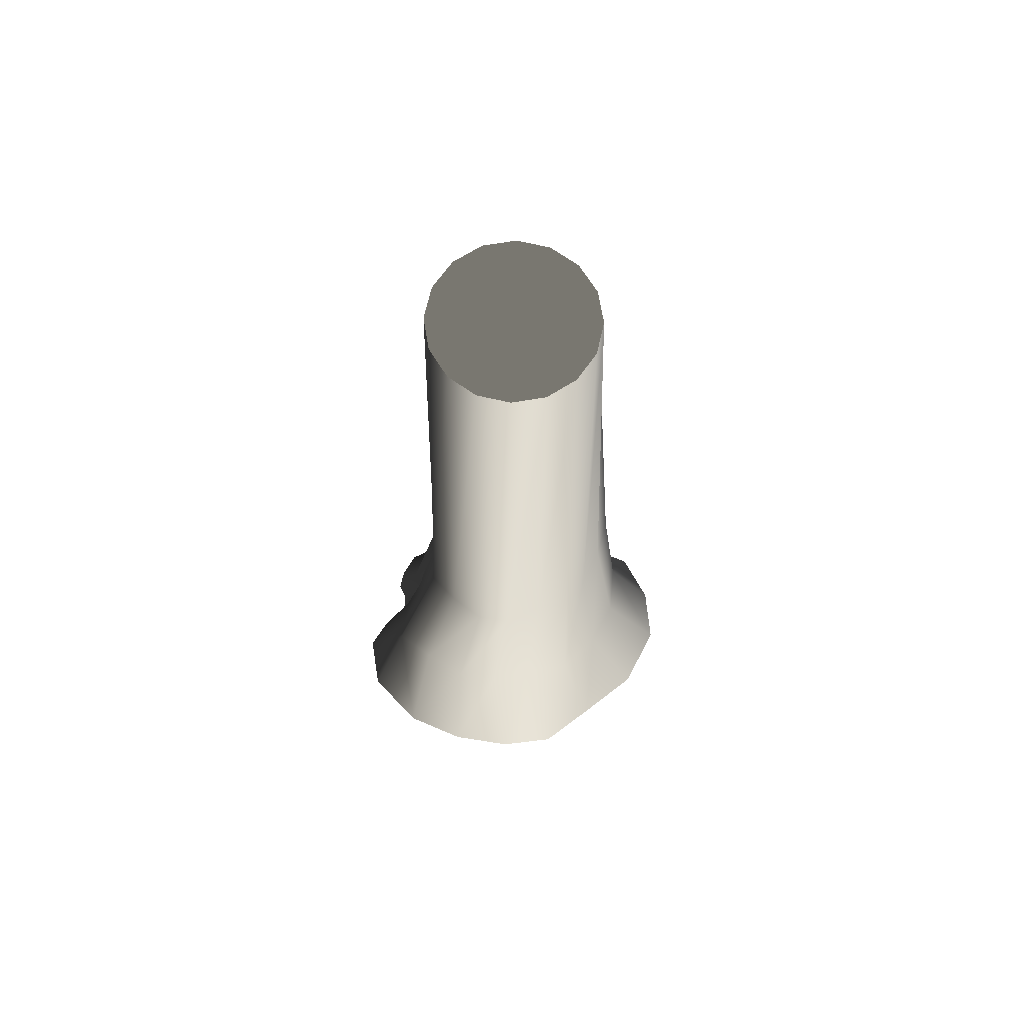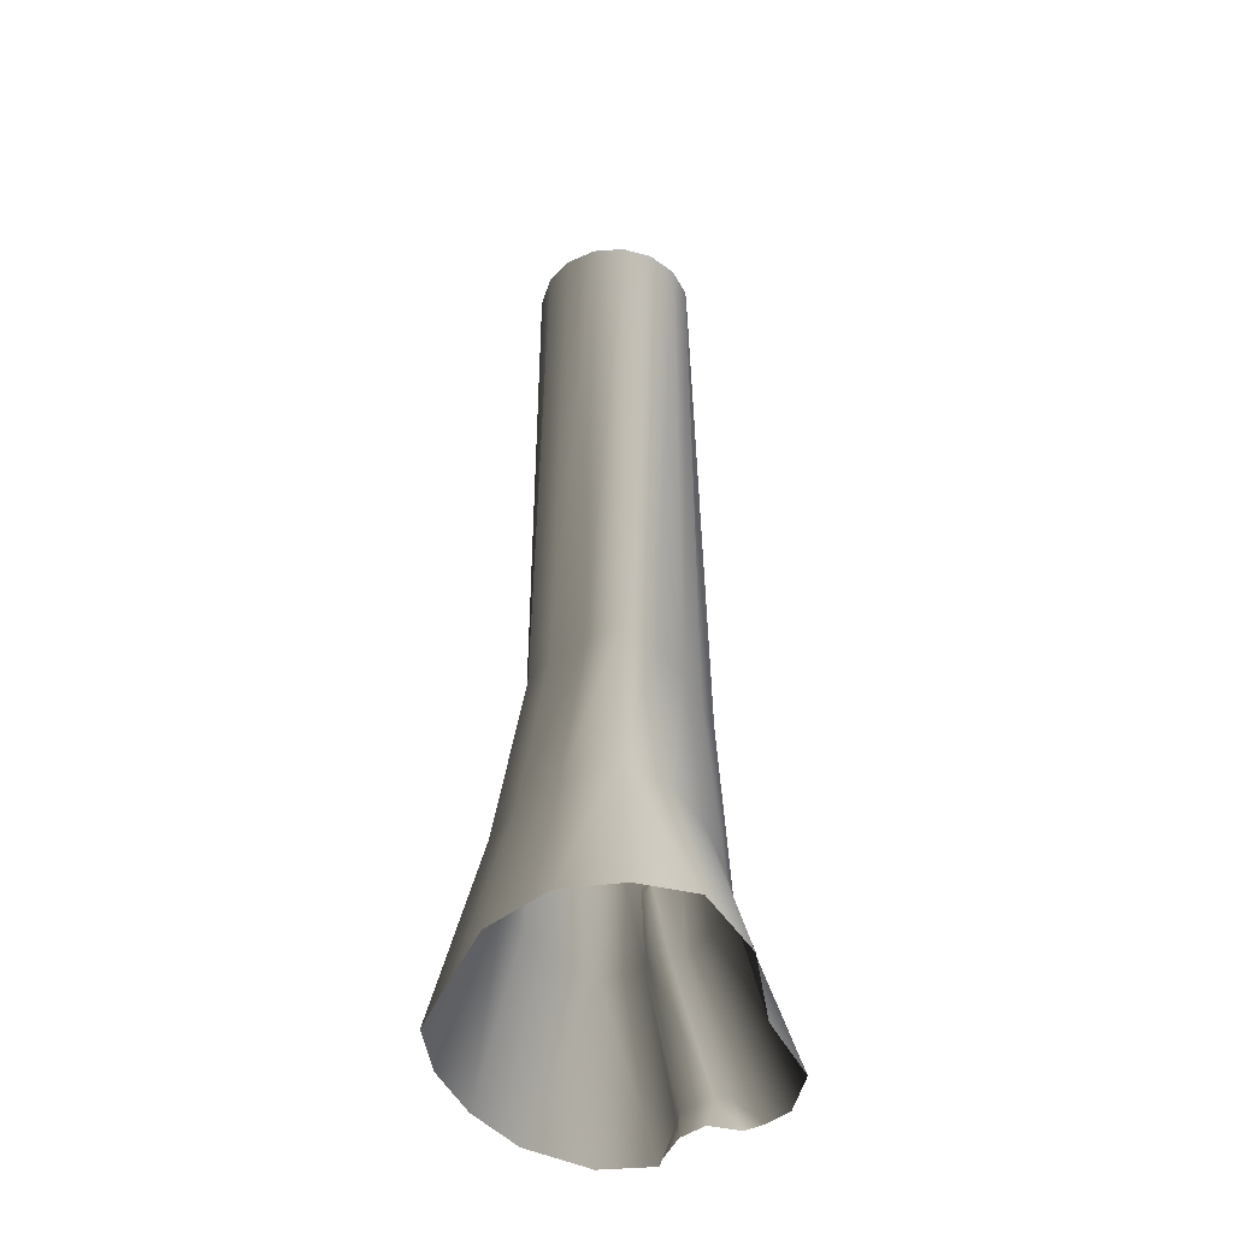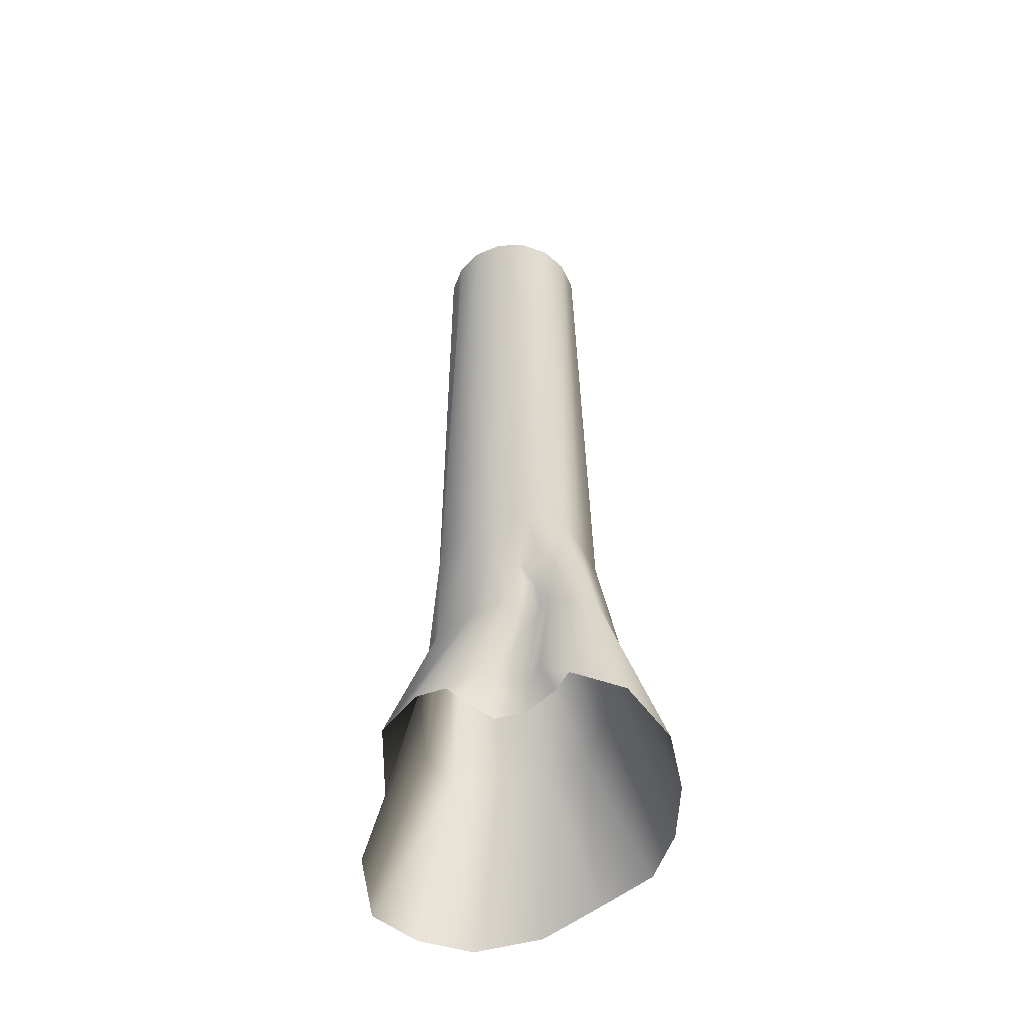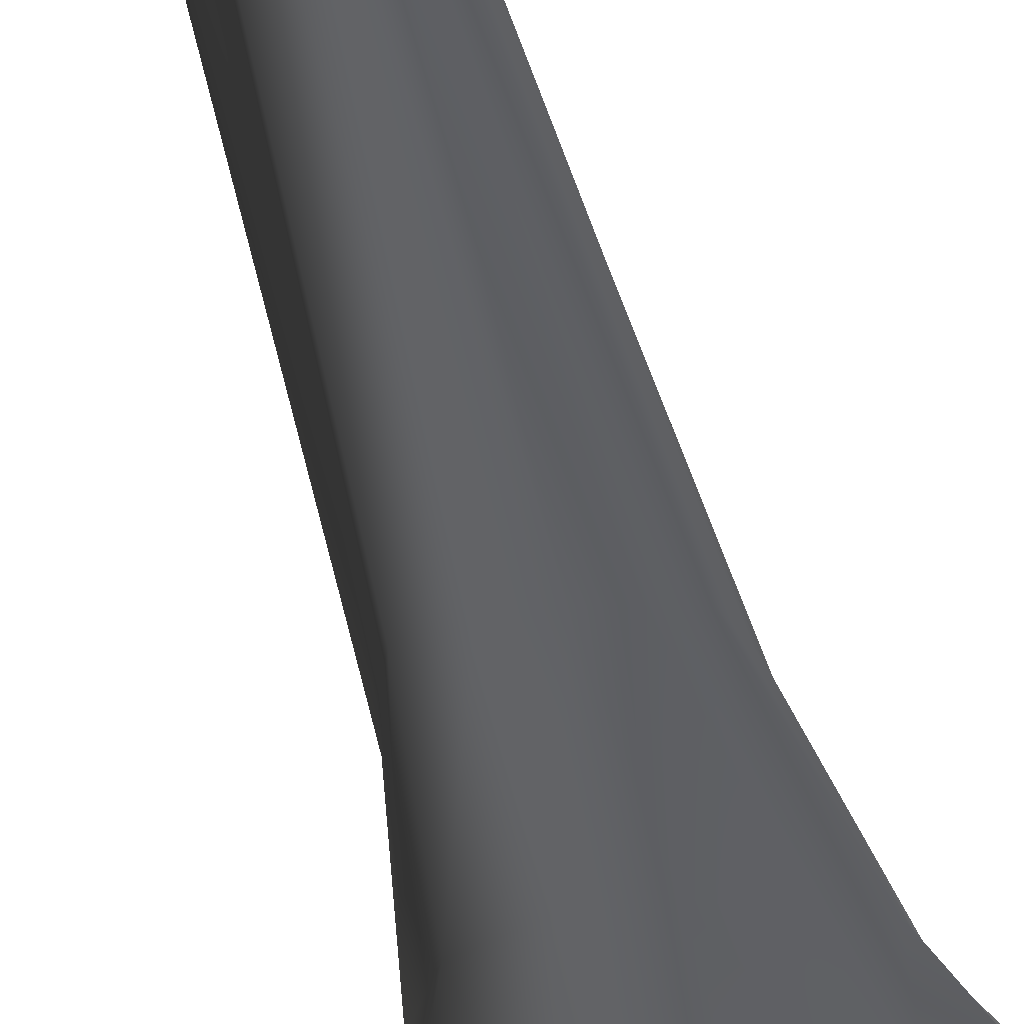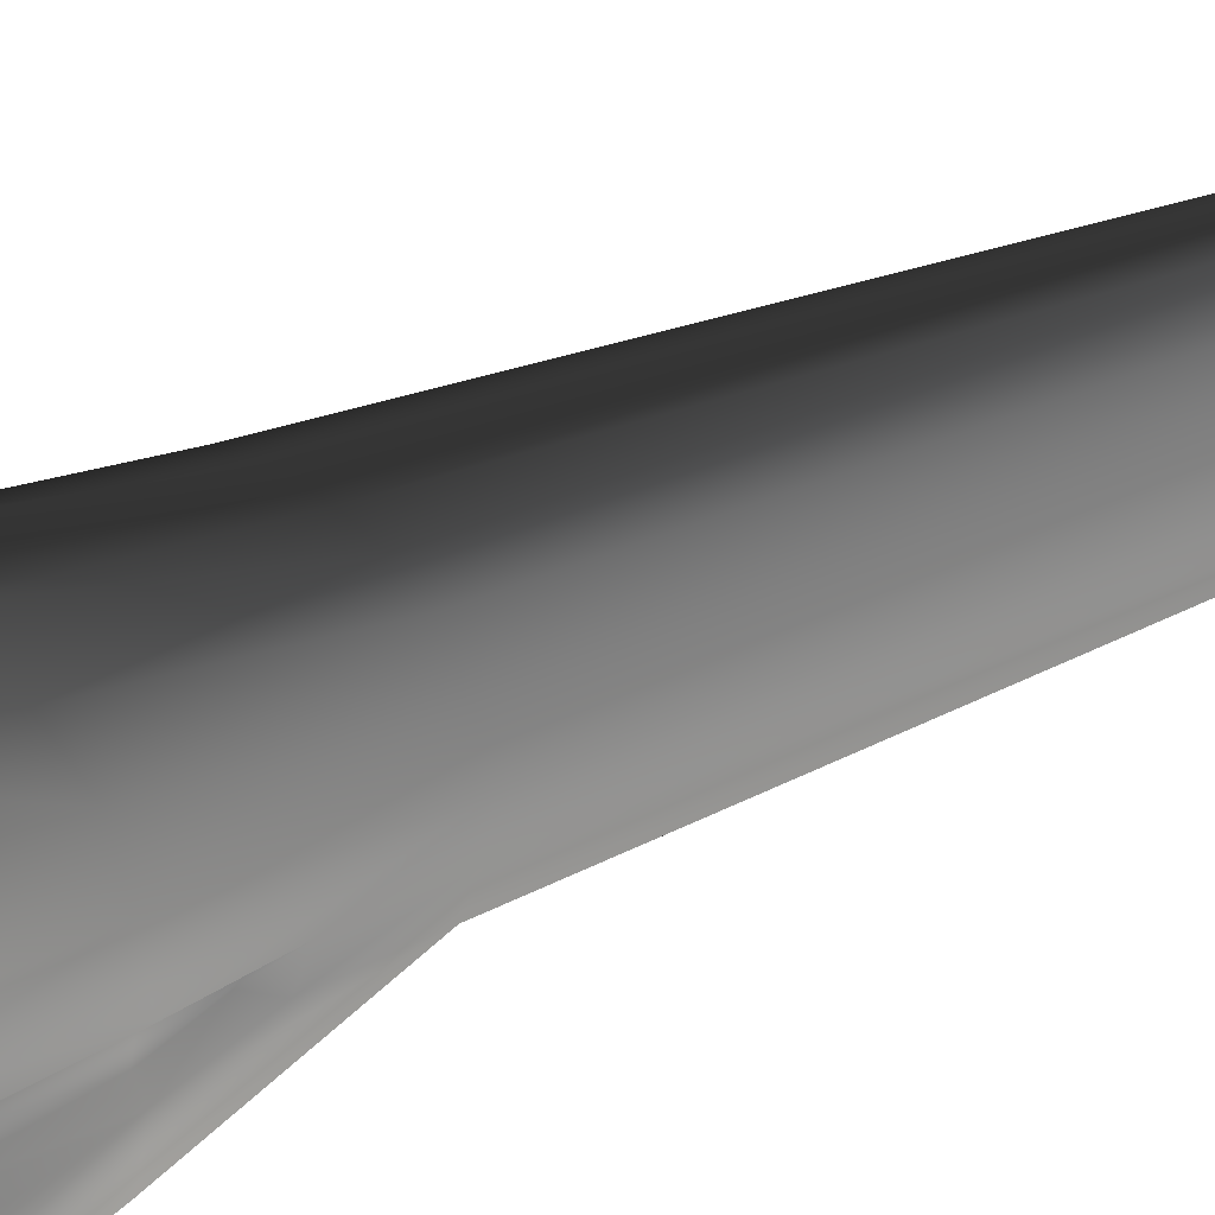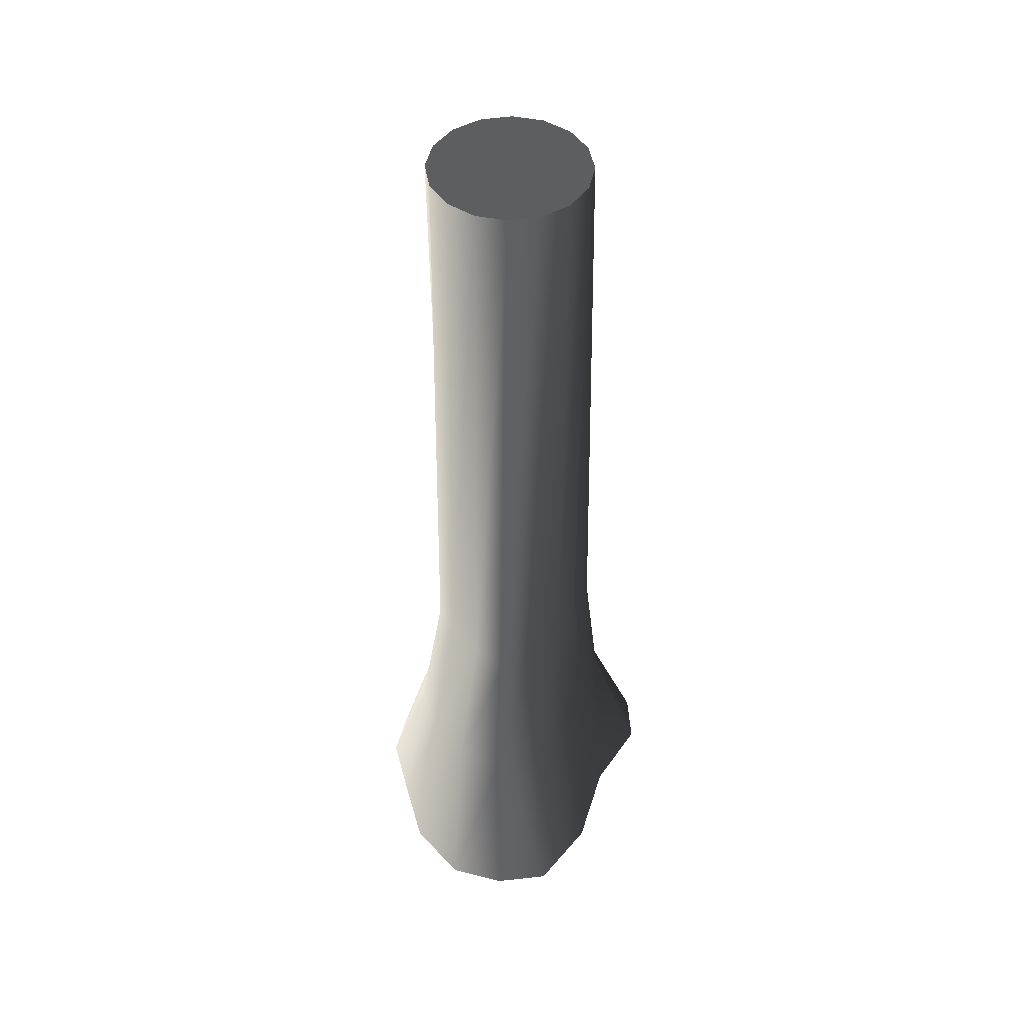
<metadata>
{"format":"obj","ext":"obj","renderer":"f3d","projection":"perspective","resolution":1024,"background":"white","views":[{"elev":69.1,"azim":24.2,"up":"+Z"},{"elev":-45.7,"azim":128.6,"up":"+Z"},{"elev":-52.9,"azim":-77.2,"up":"+Z"},{"elev":48.7,"azim":166.3,"up":"+Y"},{"elev":25.8,"azim":-128.9,"up":"+Y"},{"elev":47.5,"azim":136.3,"up":"+Z"}]}
</metadata>
<code>
v 0.9068 0.2823 11.61
v 1.117 -0.08906 4.169
v 0.981 -0.0906 11.61
v 1.133 0.401 4.169
v 0.6956 0.5985 11.61
v 1.062 0.8694 4.169
v 0.3794 0.8097 11.61
v 0.5804 0.9334 4.169
v 0.006479 0.8839 11.61
v 0.04663 0.9075 4.169
v 1.02 -0.4717 4.169
v 0.9068 -0.4635 11.61
v 0.6863 -0.7226 4.169
v 0.6956 -0.7797 11.61
v 0.3623 -1.071 4.169
v 0.3794 -0.9909 11.61
v -0.02901 -1.196 4.169
v 0.006479 -1.065 11.61
v -0.48 -1.089 4.169
v -0.3664 -0.9909 11.61
v -0.8776 -0.9308 4.169
v -0.6826 -0.7797 11.61
v -1.047 -0.5395 4.169
v -0.8938 -0.4635 11.61
v -1.171 -0.1195 4.169
v -0.968 -0.0906 11.61
v -1.049 0.2203 4.169
v -0.8938 0.2823 11.61
v -0.7846 0.677 4.169
v -0.6826 0.5985 11.61
v -0.3786 0.8112 4.169
v -0.3664 0.8097 11.61
v 0.04663 0.9075 4.169
v 0.006479 0.8839 11.61
v 0.003248 1.068 2.015
v -0.6742 0.822 2.015
v -1.2 0.541 2.015
v -1.411 0.07904 2.015
v -1.555 -0.3627 2.015
v -0.7313 1.201 -9.148e-07
v 0.2286 1.745 -6.565e-07
v -1.69 0.9758 -9.148e-07
v -2.094 0.4937 -8.861e-07
v -2.132 0.1539 0.007099
v -2.013 -0.1828 0.3781
v -1.981 -0.0188 -0.08107
v -1.877 -0.2881 0.3437
v -1.379 -0.4698 2.015
v -1.167 -0.5044 2.818
v -1.278 -0.4401 3.054
v -1.252 -0.716 2.936
v -1.459 -0.8417 2.015
v -1.321 -1.367 2.015
v -0.8003 -1.474 2.015
v -0.2324 -1.535 2.015
v 0.2743 -1.381 2.015
v 0.6665 -1.103 2.015
v 1.187 -0.7635 2.015
v 1.414 -0.2057 2.015
v 1.464 0.3789 2.015
v 1.258 0.9601 2.015
v 0.6792 1.172 2.015
v 0.003248 1.068 2.015
v 2.045 0.007251 -8.574e-07
v 2.096 0.8687 -9.148e-07
v 1.742 1.477 -9.434e-07
v 1.193 1.885 -9.721e-07
v 0.2286 1.745 -6.565e-07
v 1.638 -0.7614 -8e-07
v 1.251 -1.463 -4.557e-07
v 0.643 -1.831 -4.557e-07
v -0.1164 -2.036 -7.426e-07
v -0.9125 -2.049 -7.426e-07
v -1.715 -1.722 -4.557e-07
v -2.08 -1.167 -4.844e-07
v -1.954 -0.8312 0.3137
v -1.904 -0.9787 -0.05623
v -1.744 -0.6309 0.2835
v -1.327 -0.7122 2.015
v -1.144 -0.63 2.697
v -1.679 -0.6021 -0.08107
v -1.67 -0.2553 -0.08107
v 0.6956 -0.7797 11.61
v 0.981 -0.0906 11.61
v 0.9068 -0.4635 11.61
v 0.006479 -1.065 11.61
v -0.968 -0.0906 11.61
v 0.006479 0.8839 11.61
v 0.6956 0.5985 11.61
v 0.9068 0.2823 11.61
v 0.3794 0.8097 11.61
v -0.6826 0.5985 11.61
v -0.3664 0.8097 11.61
v -0.8938 0.2823 11.61
v -0.6826 -0.7797 11.61
v -0.8938 -0.4635 11.61
v -0.3664 -0.9909 11.61
v 0.3794 -0.9909 11.61
g P_DF_Tree_05_(33)_649_141
f 1 3 2
f 2 4 1
f 5 1 4
f 4 6 5
f 7 5 6
f 6 8 7
f 9 7 8
f 8 10 9
f 11 2 3
f 3 12 11
f 13 11 12
f 12 14 13
f 15 13 14
f 14 16 15
f 17 15 16
f 16 18 17
f 19 17 18
f 18 20 19
f 21 19 20
f 20 22 21
f 23 21 22
f 22 24 23
f 25 23 24
f 24 26 25
f 27 25 26
f 26 28 27
f 29 27 28
f 28 30 29
f 31 29 30
f 30 32 31
f 33 31 32
f 32 34 33
f 31 33 35
f 35 36 31
f 29 31 36
f 36 37 29
f 27 29 37
f 37 38 27
f 25 27 38
f 38 39 25
f 40 36 35
f 37 36 40
f 35 41 40
f 40 42 37
f 38 37 42
f 42 43 38
f 44 39 38
f 38 43 44
f 44 45 39
f 44 46 45
f 45 46 47
f 45 47 48
f 48 39 45
f 39 48 49
f 49 50 39
f 25 39 50
f 23 25 50
f 50 51 23
f 21 23 51
f 21 51 52
f 21 52 53
f 19 21 53
f 53 54 19
f 17 19 54
f 54 55 17
f 15 17 55
f 55 56 15
f 13 15 56
f 56 57 13
f 11 13 57
f 57 58 11
f 2 11 58
f 58 59 2
f 4 2 59
f 59 60 4
f 6 4 60
f 60 61 6
f 8 6 61
f 61 62 8
f 10 8 62
f 62 63 10
f 60 59 64
f 64 65 60
f 61 60 65
f 65 66 61
f 61 66 67
f 67 62 61
f 62 67 68
f 68 63 62
f 69 64 59
f 59 58 69
f 70 69 58
f 58 57 70
f 71 70 57
f 57 56 71
f 72 71 56
f 56 55 72
f 73 72 55
f 55 54 73
f 73 54 53
f 53 74 73
f 75 74 53
f 53 52 75
f 75 52 76
f 77 75 76
f 78 76 52
f 52 79 78
f 80 79 52
f 52 51 80
f 80 51 50
f 50 49 80
f 79 80 49
f 49 48 79
f 47 78 79
f 79 48 47
f 81 78 47
f 76 78 81
f 81 77 76
f 47 82 81
f 47 46 82
f 83 85 84
f 83 84 86
f 84 87 86
f 84 88 87
f 84 89 88
f 84 90 89
f 89 91 88
f 88 92 87
f 88 93 92
f 92 94 87
f 87 95 86
f 87 96 95
f 95 97 86
f 83 86 98

</code>
